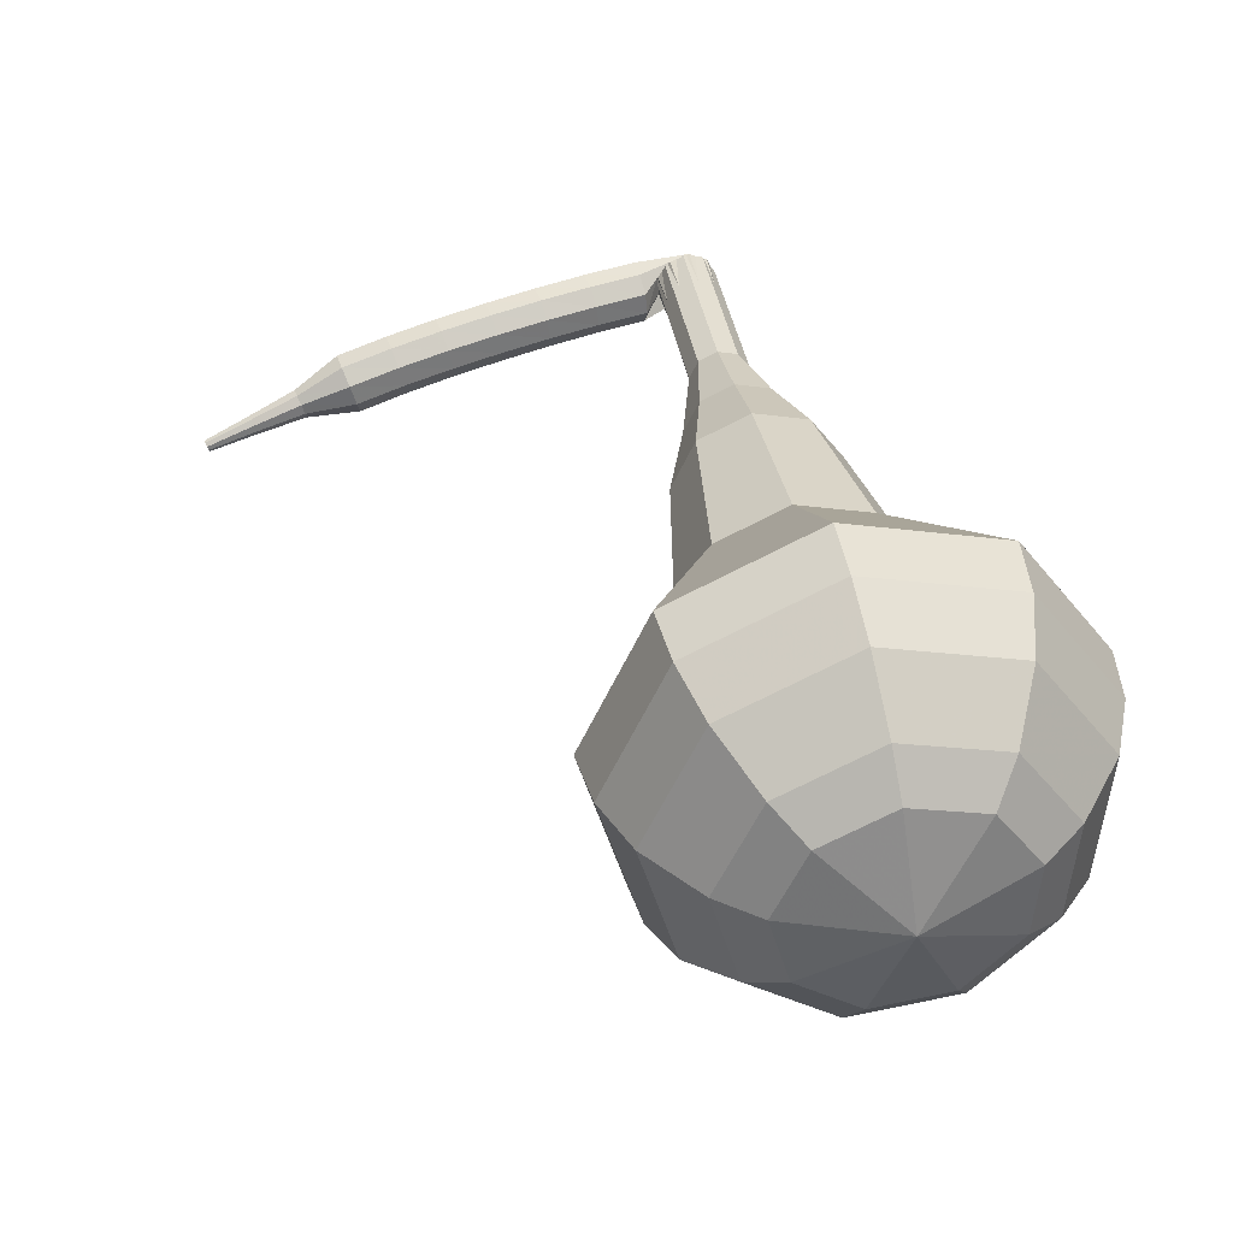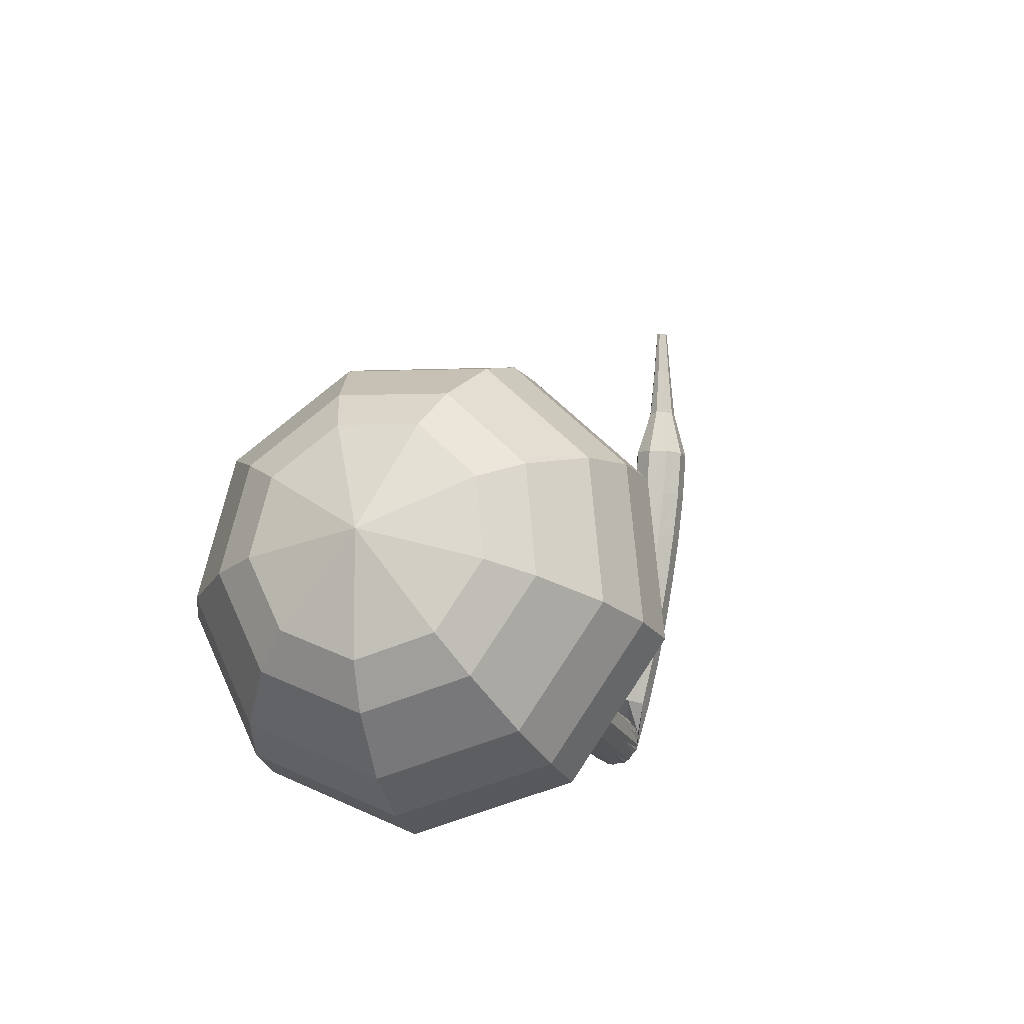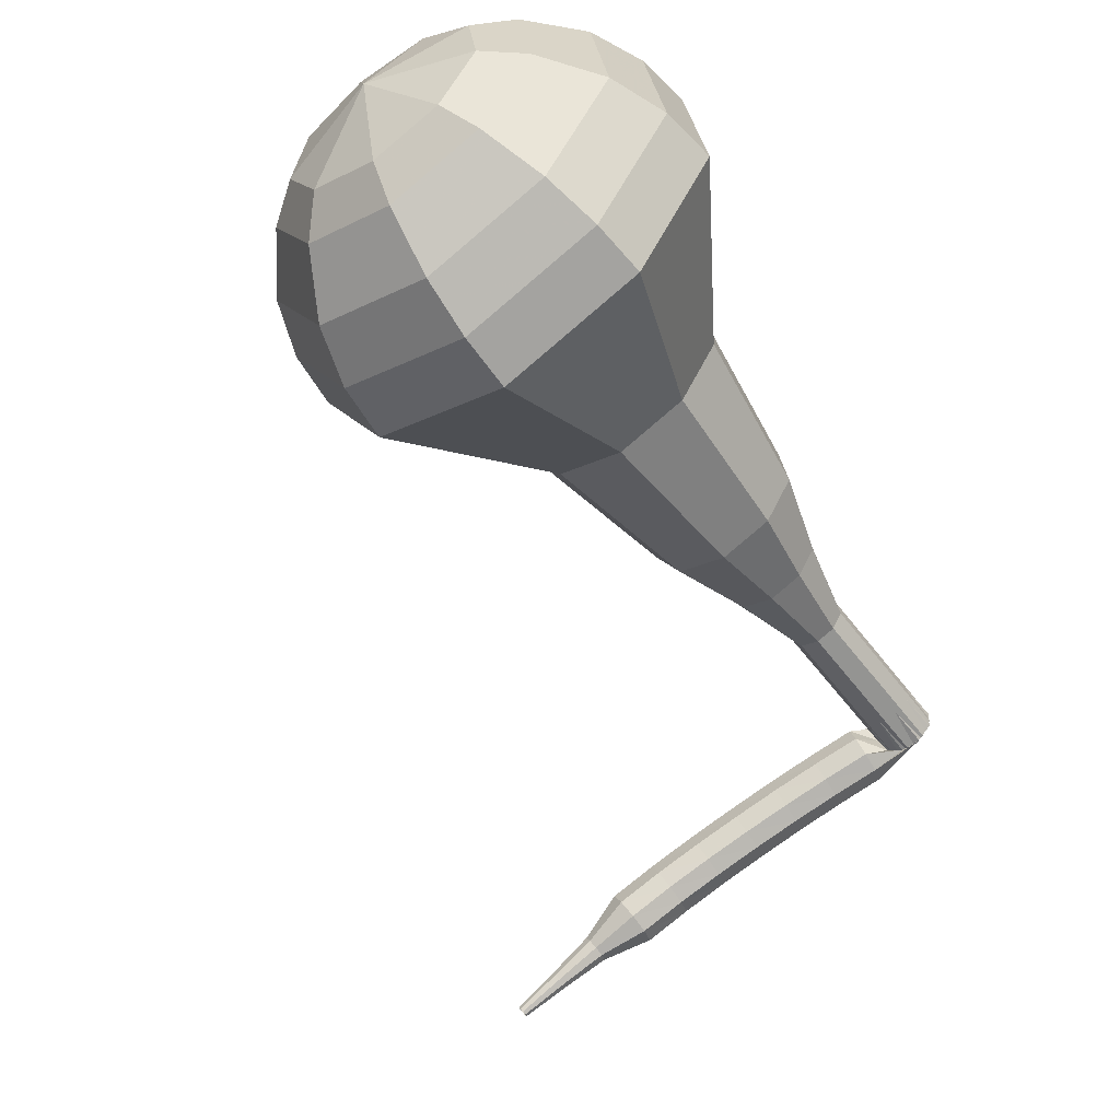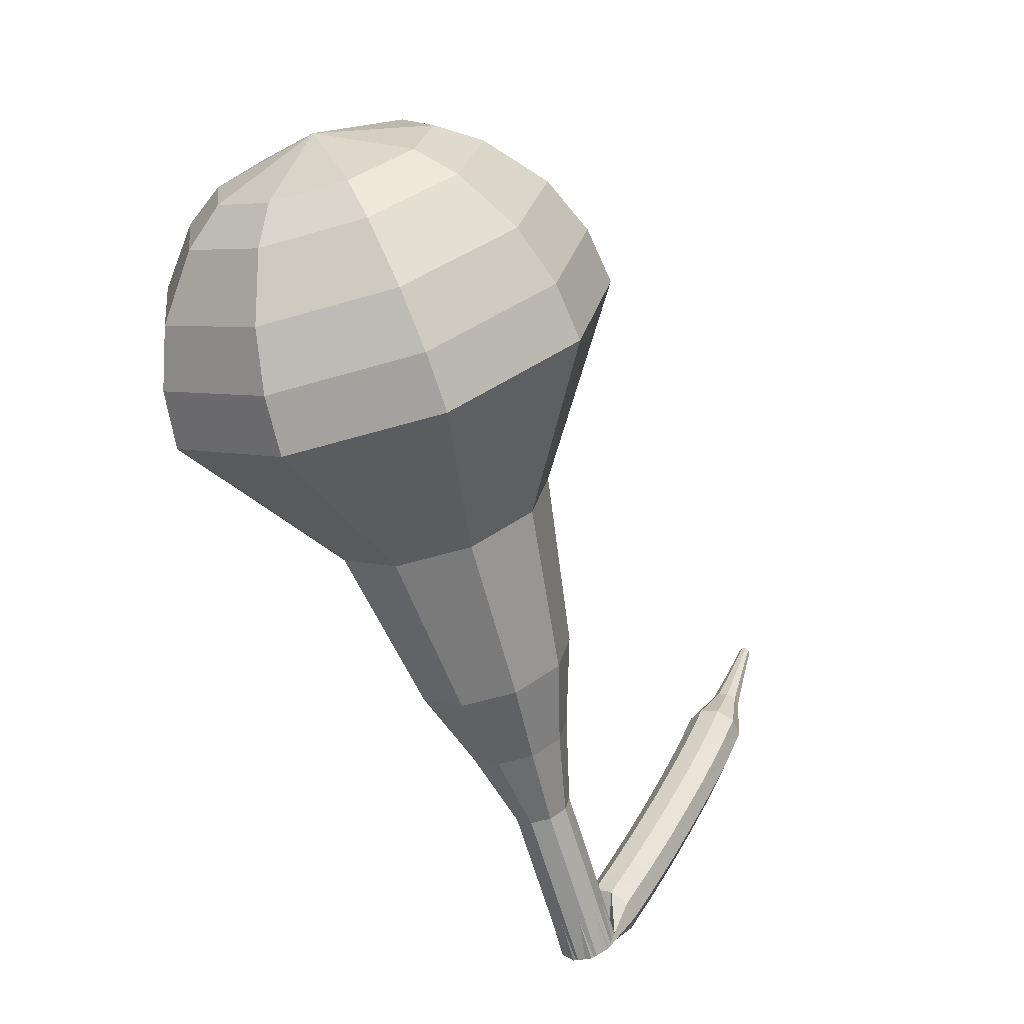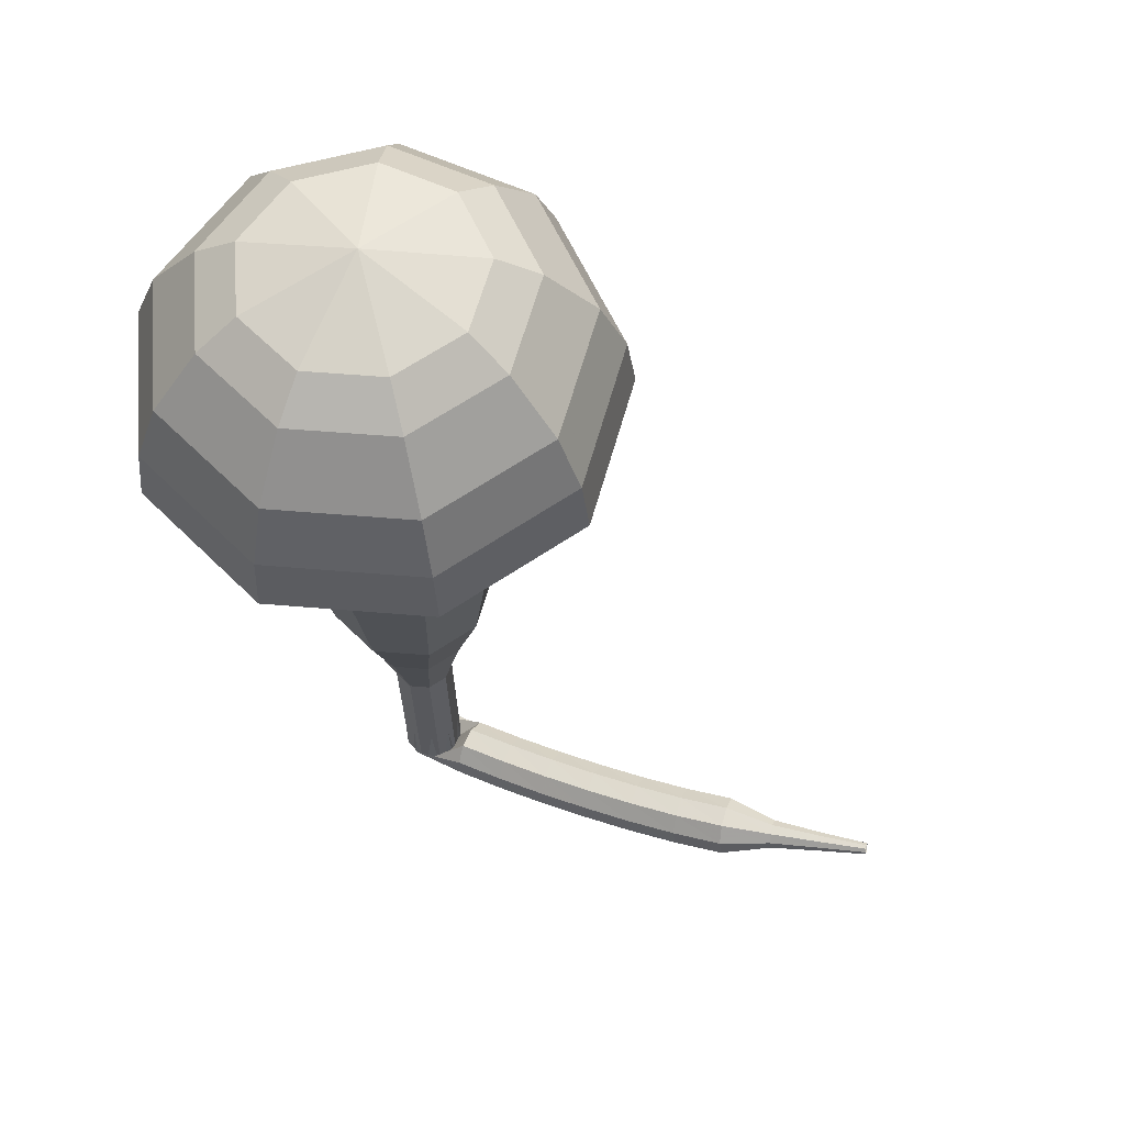
<metadata>
{"format":"obj","ext":"obj","renderer":"f3d","projection":"perspective","resolution":1024,"background":"white","views":[{"elev":26.1,"azim":0.2,"up":"+Y"},{"elev":68.3,"azim":112.5,"up":"+Z"},{"elev":-72.7,"azim":48.0,"up":"+Y"},{"elev":23.3,"azim":129.9,"up":"+Z"},{"elev":77.9,"azim":-147.7,"up":"+Z"}]}
</metadata>
<code>
g tube1
v 158 144.7 127.4
v 160.8 143 126.5
v 164.1 143.4 126
v 166.4 145.9 126.1
v 166.7 149.2 126.9
v 164.7 151.8 127.9
v 161.5 152.5 128.6
v 158.5 150.9 128.8
v 157.1 147.8 128.3
v 158 144.7 127.4
v 159.2 145.3 128.3
v 161.3 144 127.6
v 163.7 144.4 127.2
v 165.4 146.2 127.4
v 165.6 148.6 127.9
v 164.2 150.5 128.6
v 161.8 151 129.2
v 159.6 149.8 129.3
v 158.6 147.6 129
v 159.2 145.3 128.3
v 162.3 147.3 129.2
v 162.3 147.3 129.2
v 162.3 147.3 129.2
v 162.3 147.3 129.2
v 162.3 147.3 129.2
v 162.3 147.3 129.2
v 162.3 147.3 129.2
v 162.3 147.3 129.2
v 162.3 147.3 129.2
v 162.3 147.3 129.2
v 157.7 155 100
v 158 154.4 99.79
v 157.8 153.8 99.68
v 157.2 153.4 99.72
v 156.6 153.4 99.89
v 156.1 153.9 100.1
v 156 154.6 100.3
v 156.4 155.1 100.3
v 157.1 155.3 100.2
v 157.7 155 100
v 155.2 155.1 100.5
v 155.1 154.8 99.87
v 155.1 154.2 99.54
v 155.2 153.6 99.66
v 155.4 153.2 100.2
v 155.6 153.2 100.8
v 155.7 153.7 101.3
v 155.6 154.3 101.4
v 155.5 154.9 101.1
v 155.2 155.1 100.5
v 153.6 154.8 101
v 153.5 154.6 100.4
v 153.5 154 100
v 153.6 153.3 100.1
v 153.9 152.9 100.6
v 154.1 152.9 101.3
v 154.1 153.4 101.8
v 154 154.1 101.9
v 153.8 154.6 101.6
v 153.6 154.8 101
v 152 154.5 101.4
v 151.9 154.3 100.8
v 151.9 153.7 100.5
v 152.1 153 100.6
v 152.3 152.6 101.1
v 152.5 152.6 101.8
v 152.5 153.1 102.3
v 152.4 153.8 102.4
v 152.2 154.3 102
v 152 154.5 101.4
v 150.4 154.2 101.9
v 150.3 153.9 101.3
v 150.3 153.3 100.9
v 150.5 152.7 101
v 150.8 152.3 101.5
v 150.9 152.3 102.2
v 151 152.8 102.7
v 150.8 153.4 102.8
v 150.6 154 102.5
v 150.4 154.2 101.9
v 148.8 153.8 102.3
v 148.7 153.5 101.7
v 148.8 152.9 101.4
v 149 152.3 101.5
v 149.2 151.9 102
v 149.4 151.9 102.6
v 149.4 152.4 103.1
v 149.3 153 103.3
v 149 153.6 102.9
v 148.8 153.8 102.3
v 147.2 153.3 102.7
v 147.1 153.1 102.1
v 147.2 152.5 101.8
v 147.4 151.8 101.9
v 147.7 151.4 102.4
v 147.8 151.5 103
v 147.8 152 103.6
v 147.7 152.6 103.7
v 147.4 153.1 103.3
v 147.2 153.3 102.7
v 145.6 152.8 103.1
v 145.6 152.5 102.5
v 145.7 152 102.1
v 145.9 151.3 102.2
v 146.2 150.9 102.8
v 146.3 151 103.4
v 146.3 151.5 103.9
v 146.1 152.1 104.1
v 145.8 152.6 103.7
v 145.6 152.8 103.1
v 144.2 151.8 103.4
v 144.2 151.6 103.1
v 144.3 151.3 103
v 144.4 151 103
v 144.5 150.8 103.3
v 144.6 150.9 103.6
v 144.6 151.1 103.9
v 144.5 151.4 103.9
v 144.3 151.7 103.8
v 144.2 151.8 103.4
v 142.8 151 103.8
v 142.7 150.9 103.6
v 142.8 150.7 103.5
v 142.9 150.5 103.5
v 143 150.4 103.7
v 143 150.4 103.9
v 143 150.5 104.1
v 142.9 150.8 104.1
v 142.8 150.9 104
v 142.8 151 103.8
v 141.3 150.2 104.1
v 141.3 150.2 104
v 141.3 150.1 103.9
v 141.4 150 104
v 141.4 149.9 104.1
v 141.4 149.9 104.2
v 141.4 150 104.3
v 141.4 150.1 104.3
v 141.3 150.2 104.2
v 141.3 150.2 104.1
f 1 2 12
f 12 11 1
f 2 3 13
f 13 12 2
f 3 4 14
f 14 13 3
f 4 5 15
f 15 14 4
f 5 6 16
f 16 15 5
f 6 7 17
f 17 16 6
f 7 8 18
f 18 17 7
f 8 9 19
f 19 18 8
f 9 10 20
f 20 19 9
f 11 12 22
f 22 21 11
f 12 13 23
f 23 22 12
f 13 14 24
f 24 23 13
f 14 15 25
f 25 24 14
f 15 16 26
f 26 25 15
f 16 17 27
f 27 26 16
f 17 18 28
f 28 27 17
f 18 19 29
f 29 28 18
f 19 20 30
f 30 29 19
f 21 22 32
f 32 31 21
f 22 23 33
f 33 32 22
f 23 24 34
f 34 33 23
f 24 25 35
f 35 34 24
f 25 26 36
f 36 35 25
f 26 27 37
f 37 36 26
f 27 28 38
f 38 37 27
f 28 29 39
f 39 38 28
f 29 30 40
f 40 39 29
f 31 32 42
f 42 41 31
f 32 33 43
f 43 42 32
f 33 34 44
f 44 43 33
f 34 35 45
f 45 44 34
f 35 36 46
f 46 45 35
f 36 37 47
f 47 46 36
f 37 38 48
f 48 47 37
f 38 39 49
f 49 48 38
f 39 40 50
f 50 49 39
f 41 42 52
f 52 51 41
f 42 43 53
f 53 52 42
f 43 44 54
f 54 53 43
f 44 45 55
f 55 54 44
f 45 46 56
f 56 55 45
f 46 47 57
f 57 56 46
f 47 48 58
f 58 57 47
f 48 49 59
f 59 58 48
f 49 50 60
f 60 59 49
f 51 52 62
f 62 61 51
f 52 53 63
f 63 62 52
f 53 54 64
f 64 63 53
f 54 55 65
f 65 64 54
f 55 56 66
f 66 65 55
f 56 57 67
f 67 66 56
f 57 58 68
f 68 67 57
f 58 59 69
f 69 68 58
f 59 60 70
f 70 69 59
f 61 62 72
f 72 71 61
f 62 63 73
f 73 72 62
f 63 64 74
f 74 73 63
f 64 65 75
f 75 74 64
f 65 66 76
f 76 75 65
f 66 67 77
f 77 76 66
f 67 68 78
f 78 77 67
f 68 69 79
f 79 78 68
f 69 70 80
f 80 79 69
f 71 72 82
f 82 81 71
f 72 73 83
f 83 82 72
f 73 74 84
f 84 83 73
f 74 75 85
f 85 84 74
f 75 76 86
f 86 85 75
f 76 77 87
f 87 86 76
f 77 78 88
f 88 87 77
f 78 79 89
f 89 88 78
f 79 80 90
f 90 89 79
f 81 82 92
f 92 91 81
f 82 83 93
f 93 92 82
f 83 84 94
f 94 93 83
f 84 85 95
f 95 94 84
f 85 86 96
f 96 95 85
f 86 87 97
f 97 96 86
f 87 88 98
f 98 97 87
f 88 89 99
f 99 98 88
f 89 90 100
f 100 99 89
f 91 92 102
f 102 101 91
f 92 93 103
f 103 102 92
f 93 94 104
f 104 103 93
f 94 95 105
f 105 104 94
f 95 96 106
f 106 105 95
f 96 97 107
f 107 106 96
f 97 98 108
f 108 107 97
f 98 99 109
f 109 108 98
f 99 100 110
f 110 109 99
f 101 102 112
f 112 111 101
f 102 103 113
f 113 112 102
f 103 104 114
f 114 113 103
f 104 105 115
f 115 114 104
f 105 106 116
f 116 115 105
f 106 107 117
f 117 116 106
f 107 108 118
f 118 117 107
f 108 109 119
f 119 118 108
f 109 110 120
f 120 119 109
f 111 112 122
f 122 121 111
f 112 113 123
f 123 122 112
f 113 114 124
f 124 123 113
f 114 115 125
f 125 124 114
f 115 116 126
f 126 125 115
f 116 117 127
f 127 126 116
f 117 118 128
f 128 127 117
f 118 119 129
f 129 128 118
f 119 120 130
f 130 129 119
f 121 122 132
f 132 131 121
f 122 123 133
f 133 132 122
f 123 124 134
f 134 133 123
f 124 125 135
f 135 134 124
f 125 126 136
f 136 135 125
f 126 127 137
f 137 136 126
f 127 128 138
f 138 137 127
f 128 129 139
f 139 138 128
f 129 130 140
f 140 139 129
v 156.2 153.7 100
v 156.7 153.4 99.81
v 157.4 153.5 99.71
v 157.9 154 99.75
v 157.9 154.6 99.9
v 157.5 155.2 100.1
v 156.9 155.3 100.2
v 156.3 155 100.3
v 156 154.4 100.2
v 156.2 153.7 100
v 156.7 153.1 102.7
v 157.2 152.7 102.6
v 157.9 152.8 102.5
v 158.4 153.3 102.5
v 158.4 154 102.6
v 158 154.5 102.8
v 157.4 154.6 103
v 156.8 154.3 103
v 156.5 153.7 102.9
v 156.7 153.1 102.7
v 157.2 152.4 105.5
v 157.7 152 105.3
v 158.4 152.1 105.2
v 158.9 152.6 105.2
v 158.9 153.3 105.4
v 158.5 153.8 105.6
v 157.9 154 105.7
v 157.3 153.6 105.8
v 157 153 105.7
v 157.2 152.4 105.5
v 157.1 151.3 108.2
v 158.1 150.7 107.9
v 159.2 150.8 107.7
v 160.1 151.7 107.8
v 160.2 152.9 108.1
v 159.5 153.8 108.4
v 158.3 154 108.7
v 157.3 153.5 108.7
v 156.8 152.4 108.6
v 157.1 151.3 108.2
v 156.8 150 111
v 158.3 149.1 110.5
v 160.2 149.3 110.2
v 161.4 150.7 110.3
v 161.6 152.5 110.7
v 160.5 153.9 111.3
v 158.7 154.3 111.7
v 157.1 153.4 111.8
v 156.3 151.7 111.5
v 156.8 150 111
v 157.1 148.1 116.5
v 159.1 146.8 115.8
v 161.6 147.2 115.5
v 163.3 149 115.6
v 163.5 151.4 116.1
v 162 153.4 116.9
v 159.6 153.9 117.4
v 157.4 152.7 117.5
v 156.4 150.4 117.2
v 157.1 148.1 116.5
v 155 144.5 122
v 159.2 141.9 120.6
v 164.2 142.6 119.9
v 167.7 146.3 120.1
v 168.1 151.3 121.3
v 165.2 155.2 122.7
v 160.3 156.2 123.9
v 155.7 153.9 124.1
v 153.6 149.2 123.4
v 155 144.5 122
v 155.5 144.2 123.8
v 159.6 141.7 122.4
v 164.4 142.3 121.7
v 167.8 145.9 122
v 168.2 150.8 123.1
v 165.3 154.6 124.5
v 160.6 155.6 125.6
v 156.2 153.3 125.9
v 154.2 148.8 125.1
v 155.5 144.2 123.8
v 156.5 144.2 125.6
v 160.1 141.9 124.4
v 164.4 142.6 123.7
v 167.5 145.8 124
v 167.8 150.1 124.9
v 165.3 153.5 126.2
v 161 154.4 127.2
v 157.1 152.3 127.4
v 155.3 148.3 126.8
v 156.5 144.2 125.6
v 158 144.7 127.4
v 160.8 143 126.5
v 164.1 143.4 126
v 166.4 145.9 126.1
v 166.7 149.2 126.9
v 164.7 151.8 127.9
v 161.5 152.5 128.6
v 158.5 150.9 128.8
v 157.1 147.8 128.3
v 158 144.7 127.4
v 159.2 145.3 128.3
v 161.3 144 127.6
v 163.7 144.4 127.2
v 165.4 146.2 127.4
v 165.6 148.6 127.9
v 164.2 150.5 128.6
v 161.8 151 129.2
v 159.6 149.8 129.3
v 158.6 147.6 129
v 159.2 145.3 128.3
v 162.3 147.3 129.2
v 162.3 147.3 129.2
v 162.3 147.3 129.2
v 162.3 147.3 129.2
v 162.3 147.3 129.2
v 162.3 147.3 129.2
v 162.3 147.3 129.2
v 162.3 147.3 129.2
v 162.3 147.3 129.2
v 162.3 147.3 129.2
f 141 142 152
f 152 151 141
f 142 143 153
f 153 152 142
f 143 144 154
f 154 153 143
f 144 145 155
f 155 154 144
f 145 146 156
f 156 155 145
f 146 147 157
f 157 156 146
f 147 148 158
f 158 157 147
f 148 149 159
f 159 158 148
f 149 150 160
f 160 159 149
f 151 152 162
f 162 161 151
f 152 153 163
f 163 162 152
f 153 154 164
f 164 163 153
f 154 155 165
f 165 164 154
f 155 156 166
f 166 165 155
f 156 157 167
f 167 166 156
f 157 158 168
f 168 167 157
f 158 159 169
f 169 168 158
f 159 160 170
f 170 169 159
f 161 162 172
f 172 171 161
f 162 163 173
f 173 172 162
f 163 164 174
f 174 173 163
f 164 165 175
f 175 174 164
f 165 166 176
f 176 175 165
f 166 167 177
f 177 176 166
f 167 168 178
f 178 177 167
f 168 169 179
f 179 178 168
f 169 170 180
f 180 179 169
f 171 172 182
f 182 181 171
f 172 173 183
f 183 182 172
f 173 174 184
f 184 183 173
f 174 175 185
f 185 184 174
f 175 176 186
f 186 185 175
f 176 177 187
f 187 186 176
f 177 178 188
f 188 187 177
f 178 179 189
f 189 188 178
f 179 180 190
f 190 189 179
f 181 182 192
f 192 191 181
f 182 183 193
f 193 192 182
f 183 184 194
f 194 193 183
f 184 185 195
f 195 194 184
f 185 186 196
f 196 195 185
f 186 187 197
f 197 196 186
f 187 188 198
f 198 197 187
f 188 189 199
f 199 198 188
f 189 190 200
f 200 199 189
f 191 192 202
f 202 201 191
f 192 193 203
f 203 202 192
f 193 194 204
f 204 203 193
f 194 195 205
f 205 204 194
f 195 196 206
f 206 205 195
f 196 197 207
f 207 206 196
f 197 198 208
f 208 207 197
f 198 199 209
f 209 208 198
f 199 200 210
f 210 209 199
f 201 202 212
f 212 211 201
f 202 203 213
f 213 212 202
f 203 204 214
f 214 213 203
f 204 205 215
f 215 214 204
f 205 206 216
f 216 215 205
f 206 207 217
f 217 216 206
f 207 208 218
f 218 217 207
f 208 209 219
f 219 218 208
f 209 210 220
f 220 219 209
f 211 212 222
f 222 221 211
f 212 213 223
f 223 222 212
f 213 214 224
f 224 223 213
f 214 215 225
f 225 224 214
f 215 216 226
f 226 225 215
f 216 217 227
f 227 226 216
f 217 218 228
f 228 227 217
f 218 219 229
f 229 228 218
f 219 220 230
f 230 229 219
f 221 222 232
f 232 231 221
f 222 223 233
f 233 232 222
f 223 224 234
f 234 233 223
f 224 225 235
f 235 234 224
f 225 226 236
f 236 235 225
f 226 227 237
f 237 236 226
f 227 228 238
f 238 237 227
f 228 229 239
f 239 238 228
f 229 230 240
f 240 239 229
f 231 232 242
f 242 241 231
f 232 233 243
f 243 242 232
f 233 234 244
f 244 243 233
f 234 235 245
f 245 244 234
f 235 236 246
f 246 245 235
f 236 237 247
f 247 246 236
f 237 238 248
f 248 247 237
f 238 239 249
f 249 248 238
f 239 240 250
f 250 249 239
f 241 242 252
f 252 251 241
f 242 243 253
f 253 252 242
f 243 244 254
f 254 253 243
f 244 245 255
f 255 254 244
f 245 246 256
f 256 255 245
f 246 247 257
f 257 256 246
f 247 248 258
f 258 257 247
f 248 249 259
f 259 258 248
f 249 250 260
f 260 259 249
g

</code>
